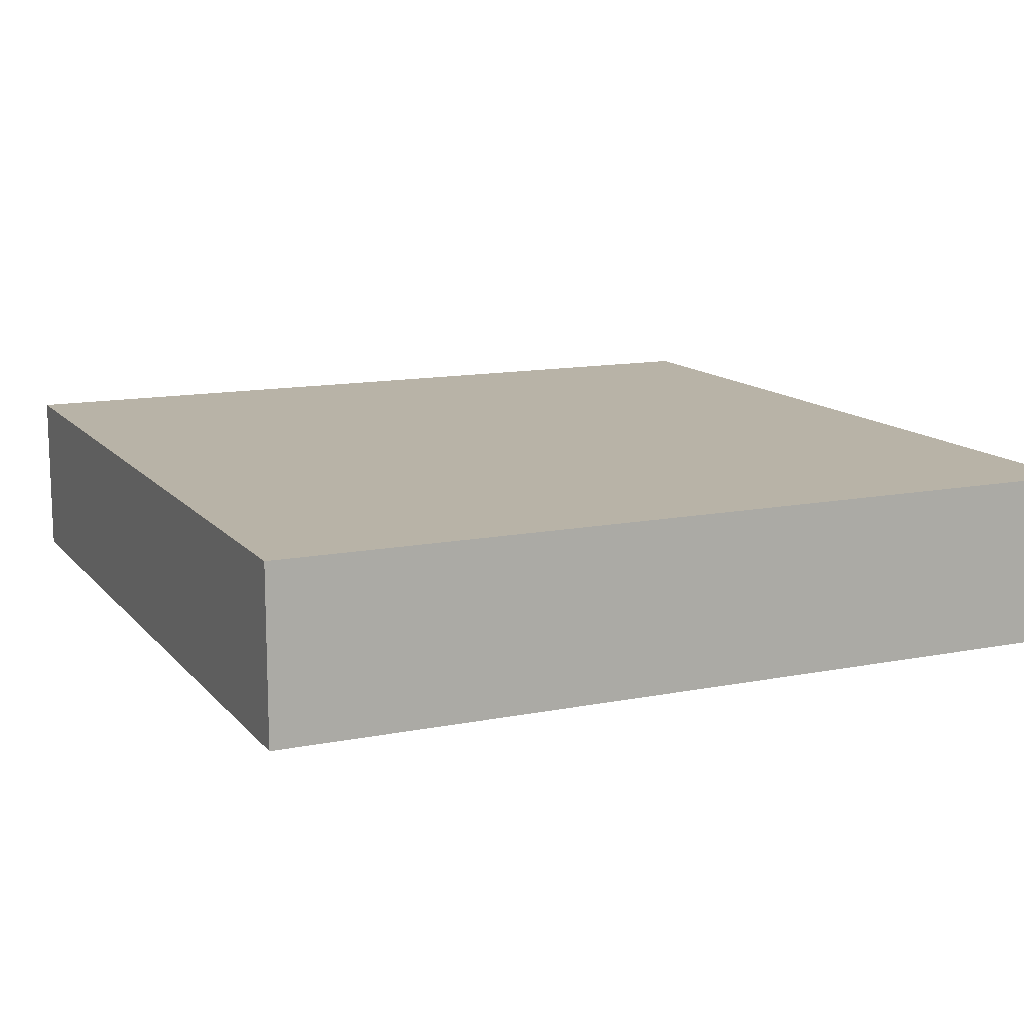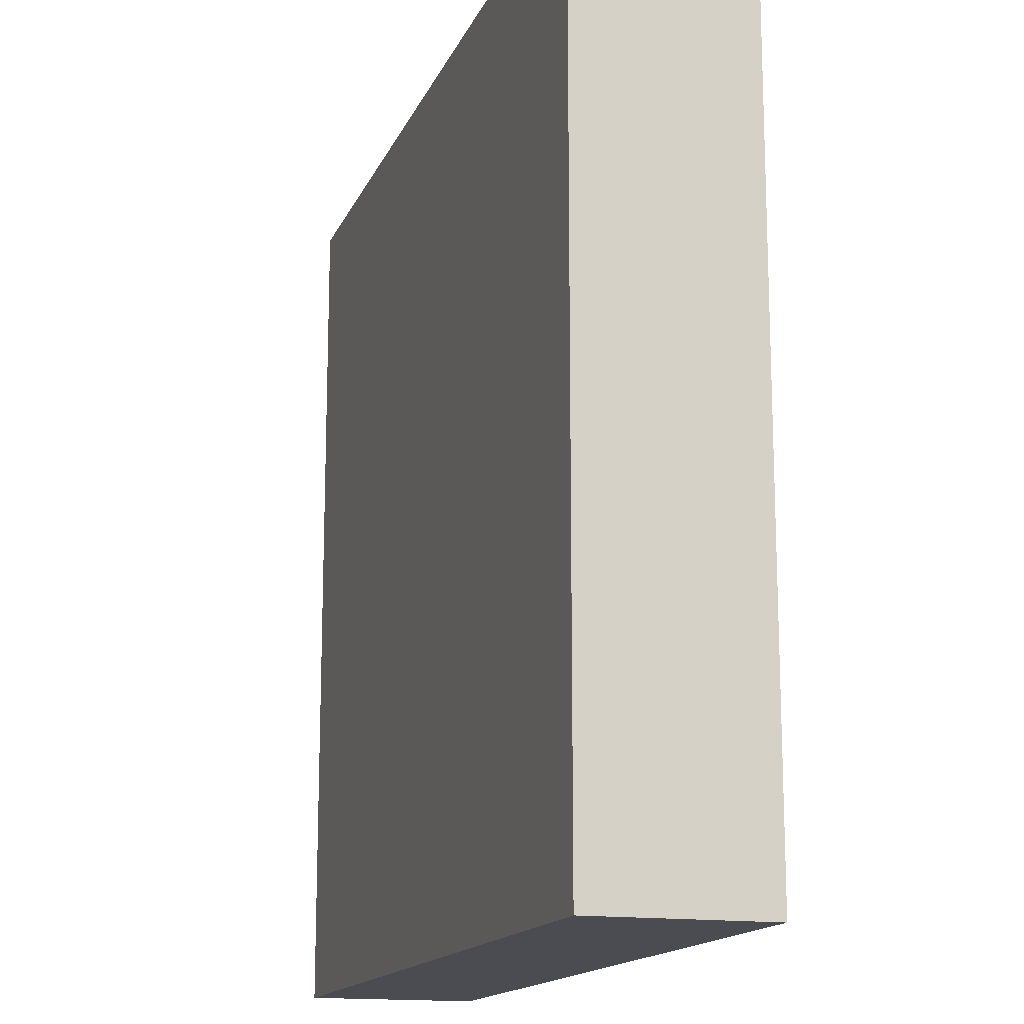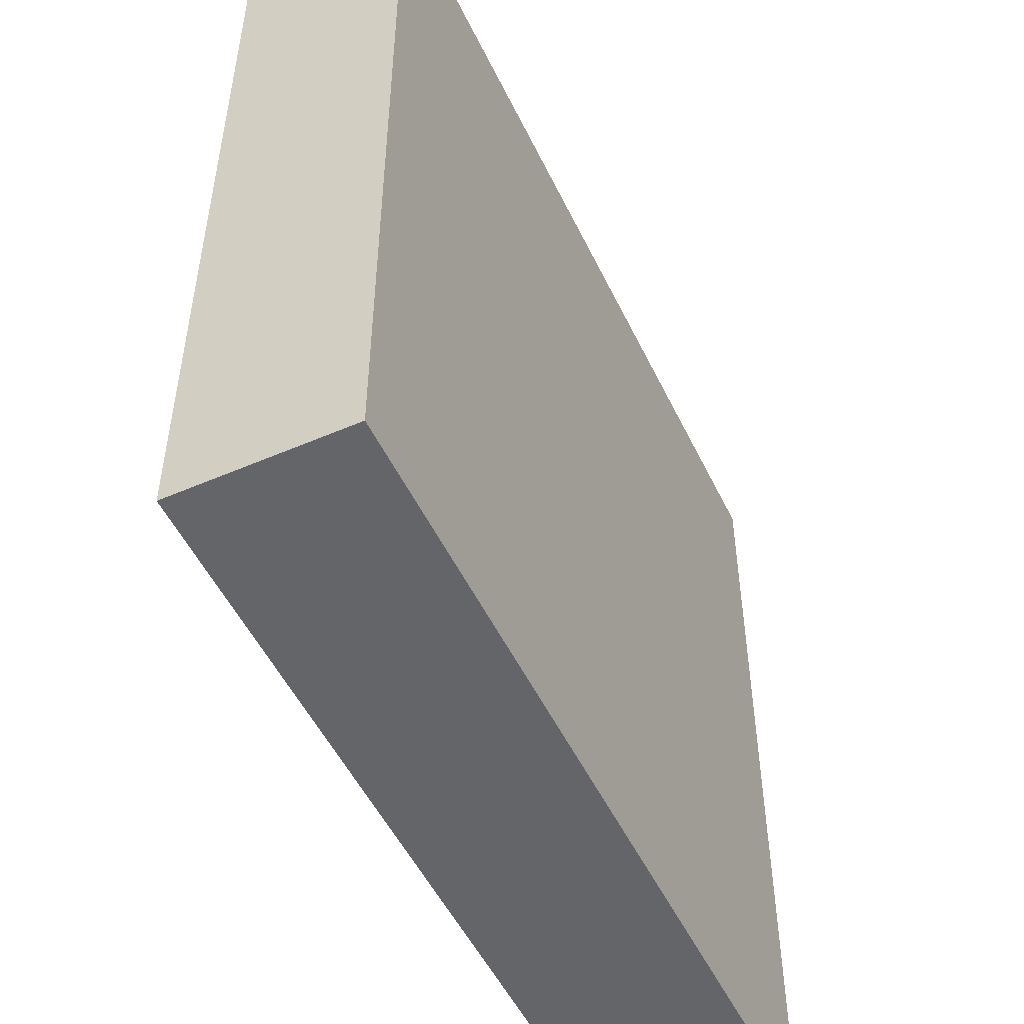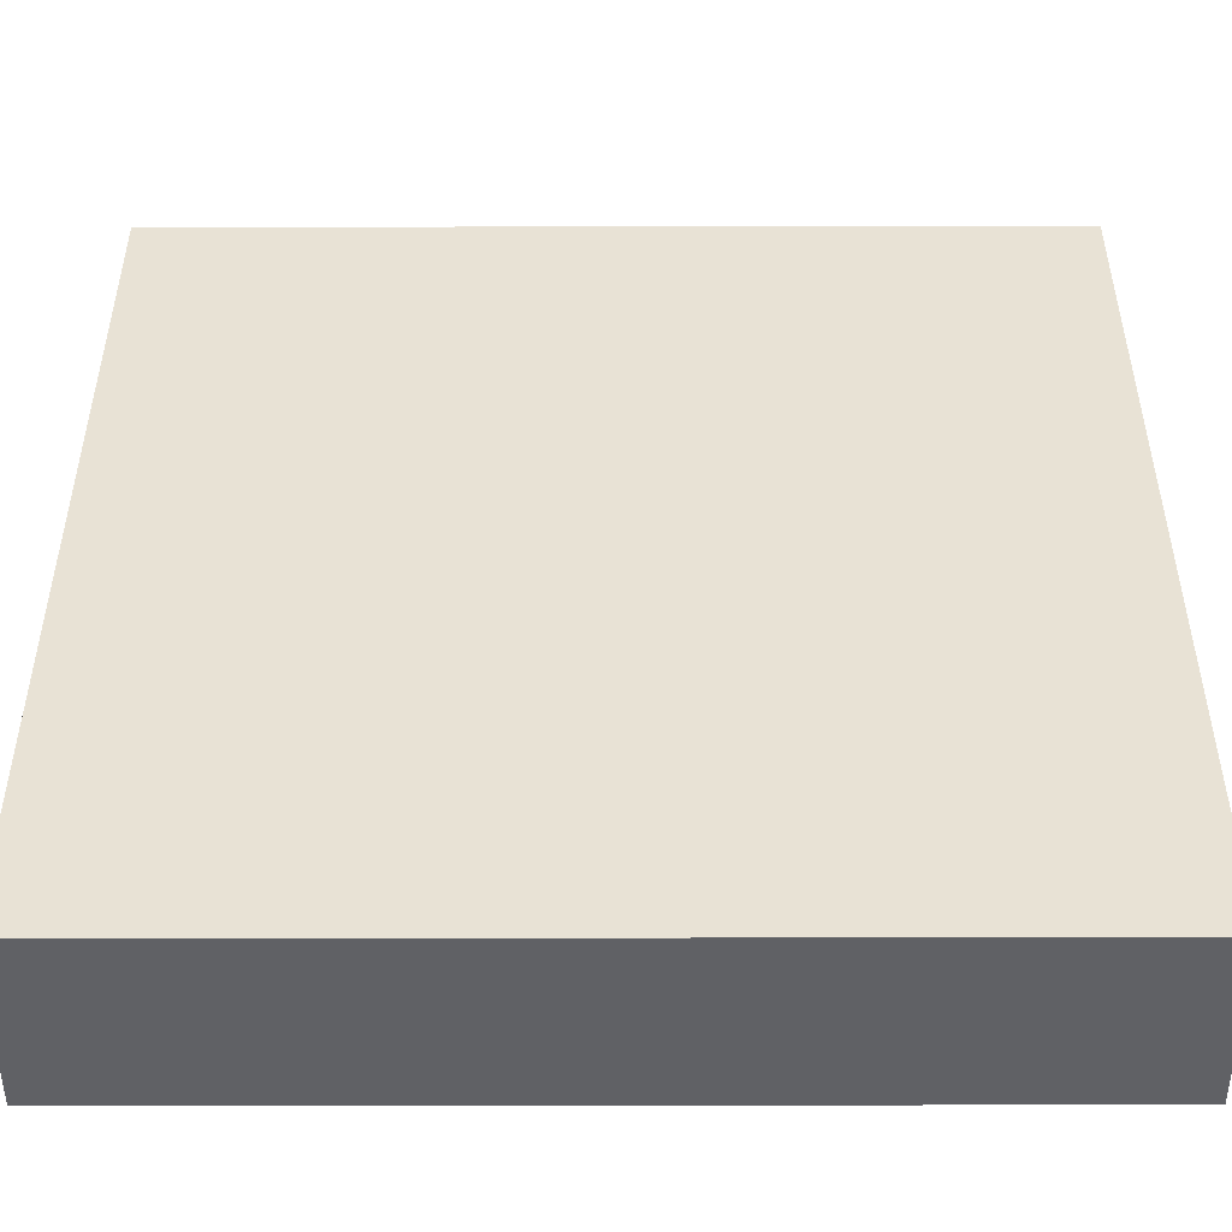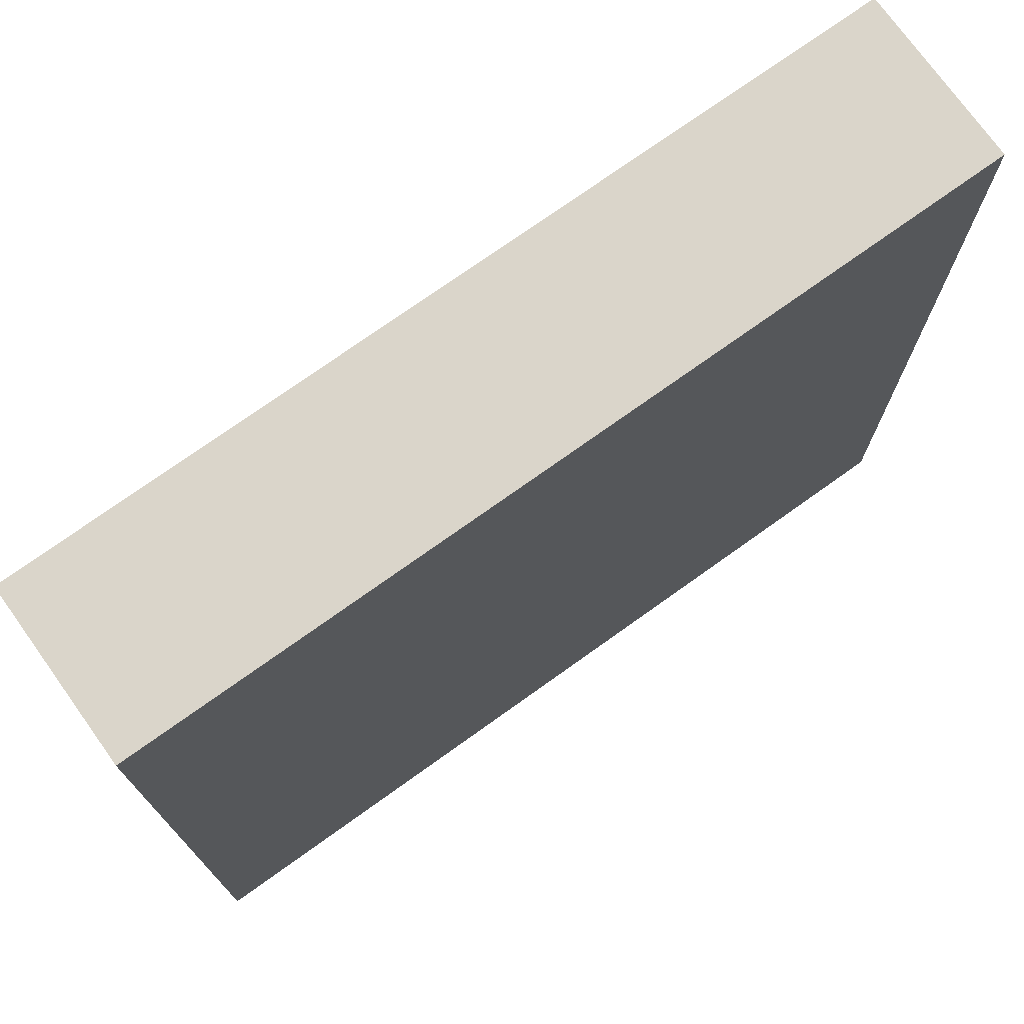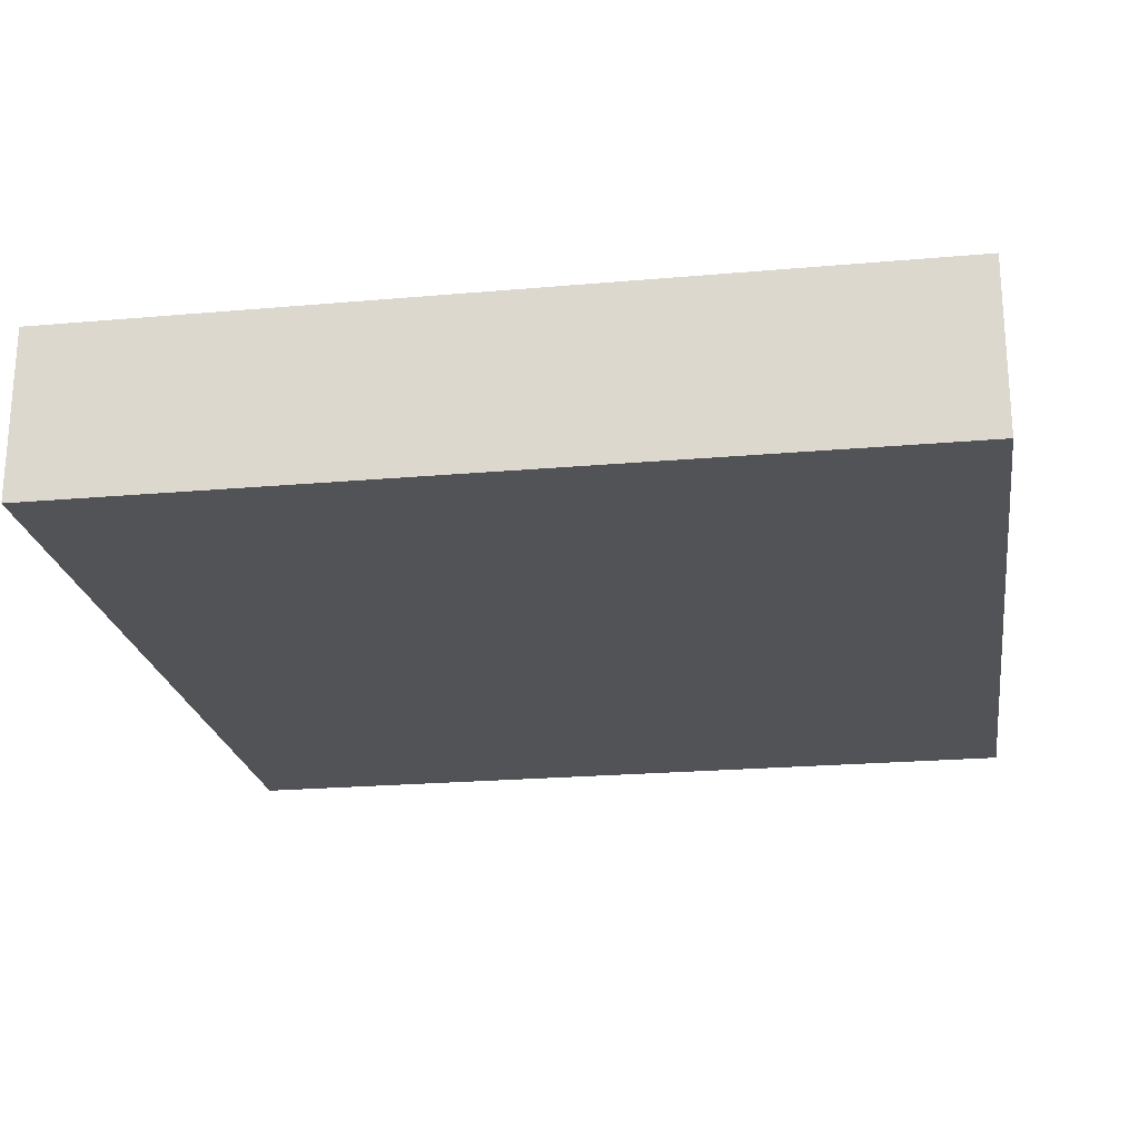
<metadata>
{"format":"obj","ext":"obj","renderer":"f3d","projection":"perspective","resolution":1024,"background":"white","views":[{"elev":12.8,"azim":155.5,"up":"+Z"},{"elev":-15.3,"azim":-107.3,"up":"+Y"},{"elev":-51.5,"azim":115.2,"up":"+Y"},{"elev":-49.3,"azim":-179.9,"up":"+Y"},{"elev":74.3,"azim":144.4,"up":"+Y"},{"elev":-22.3,"azim":-171.3,"up":"+Z"}]}
</metadata>
<code>
v -10 -10 0	# 1
v 10 -10 0	# 2
v 10 10 0	# 3
v -10 10 0	# 4
v -10 -10 4	# 5
v 10 -10 4	# 6
v 10 10 4	# 7
v -10 10 4	# 8
f 1 4 8 5
f 3 2 6 7
f 4 3 7 8
f 1 2 6 5
f 5 6 7 8
f 1 2 3 4

</code>
